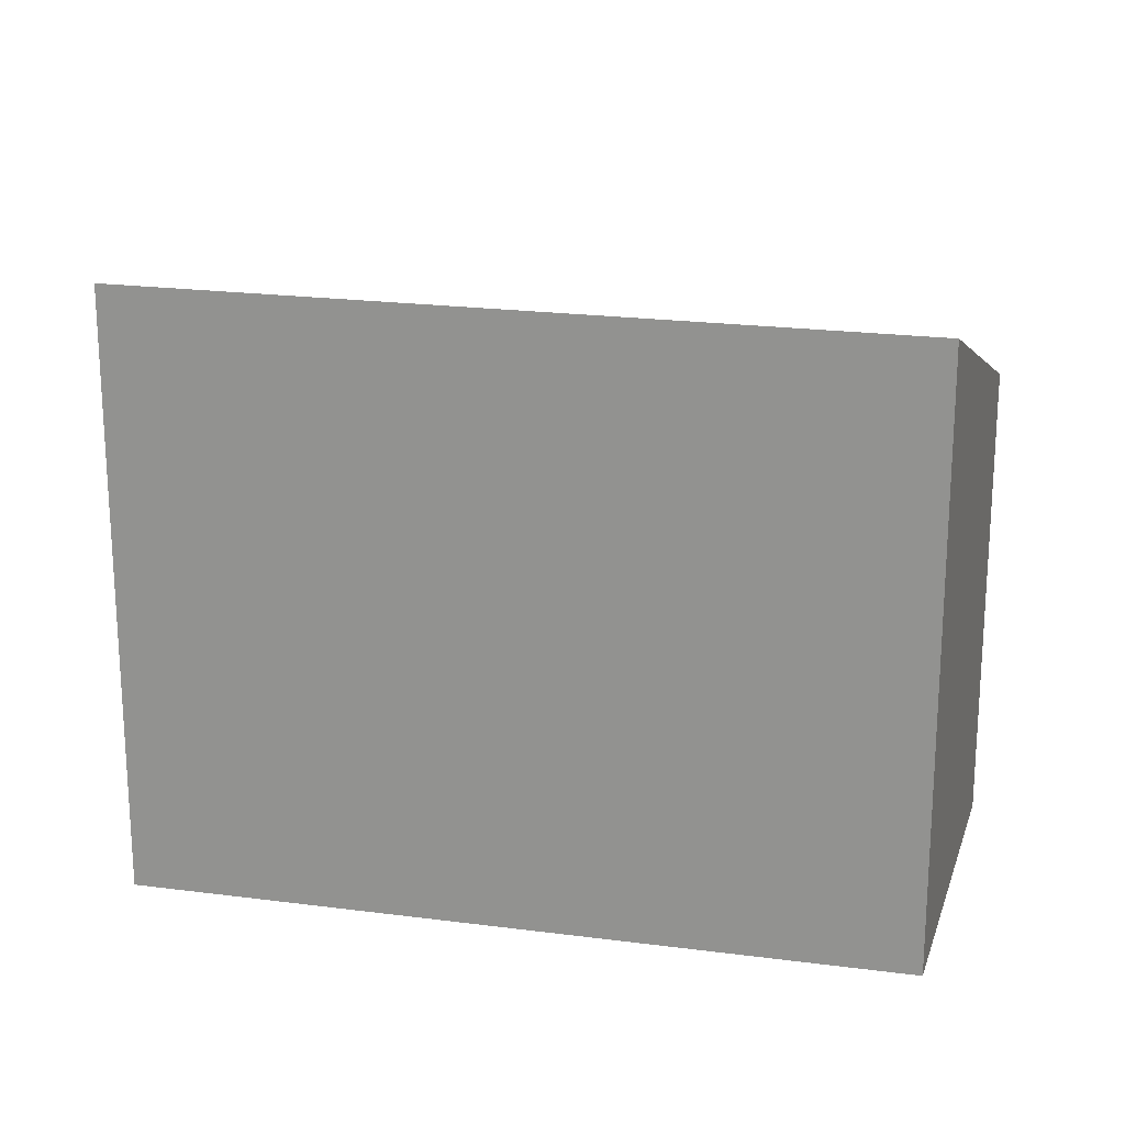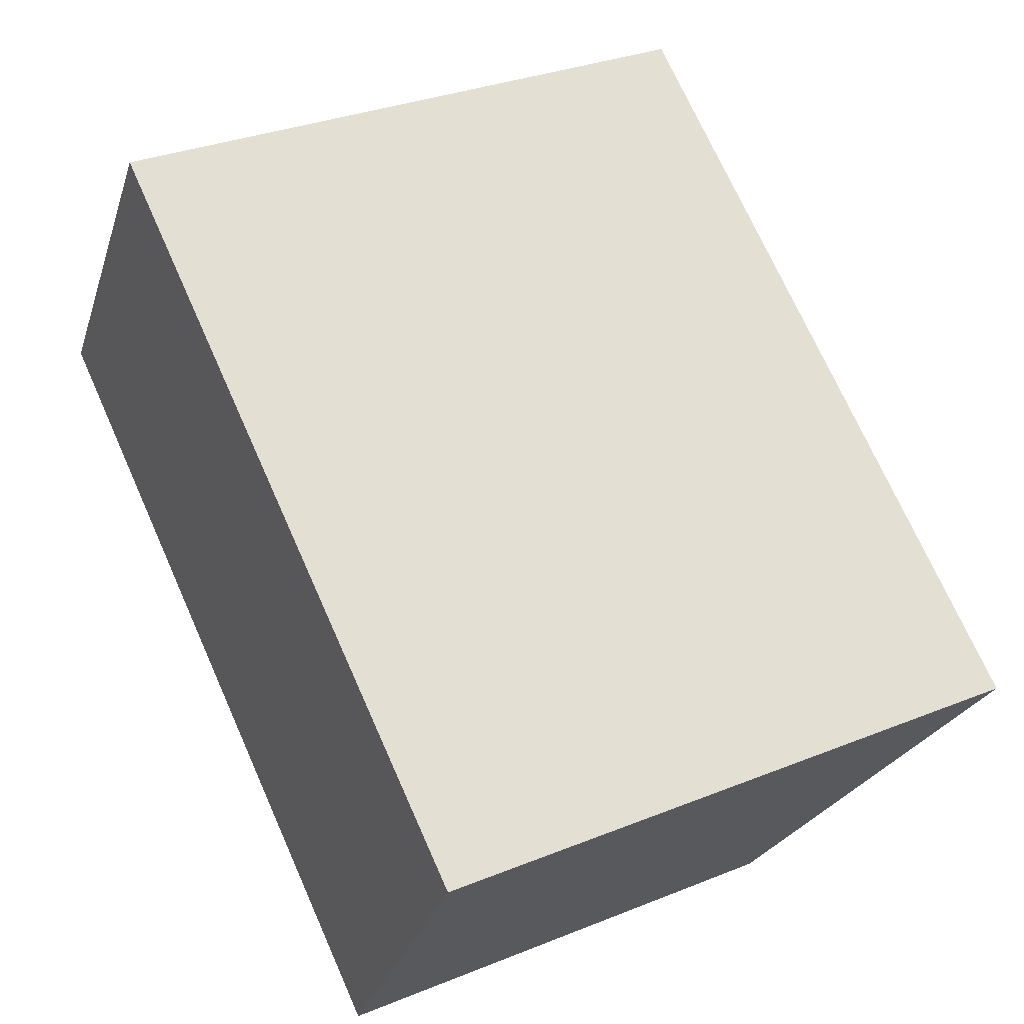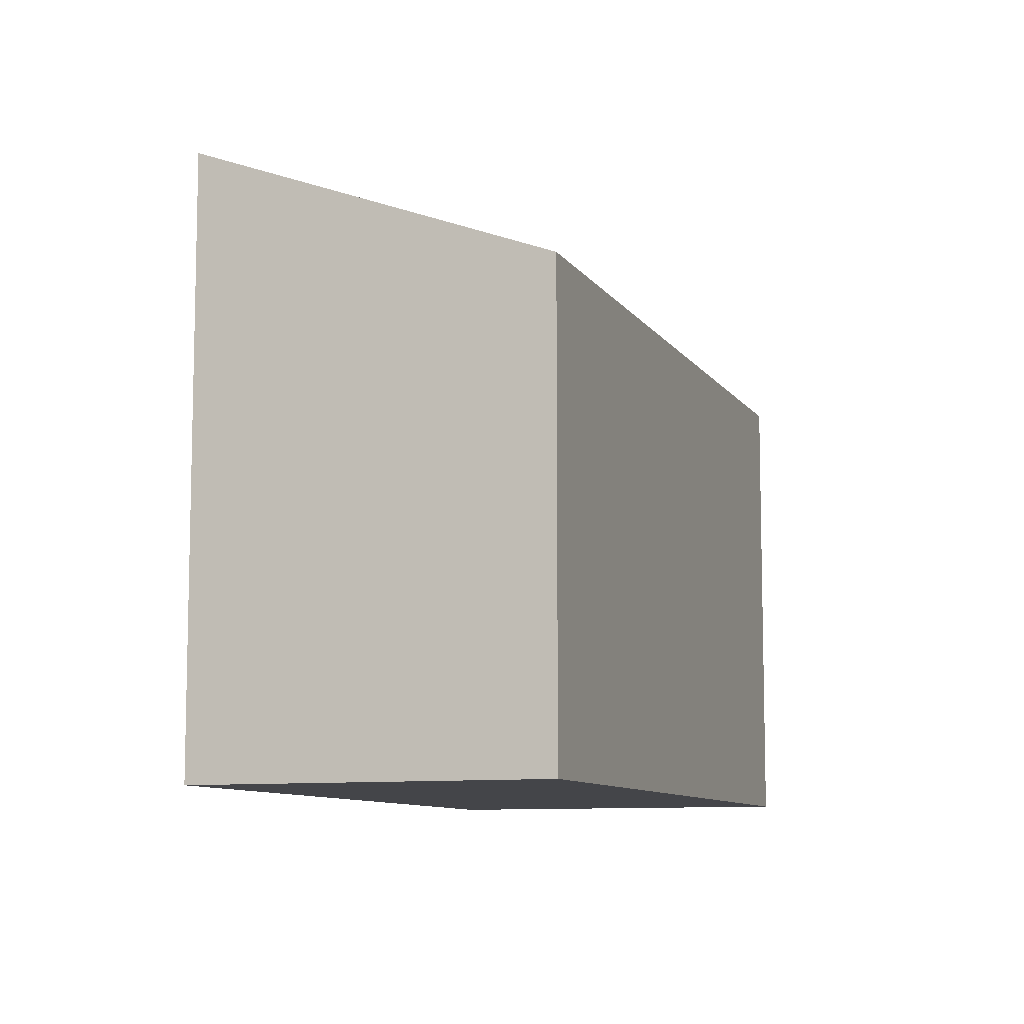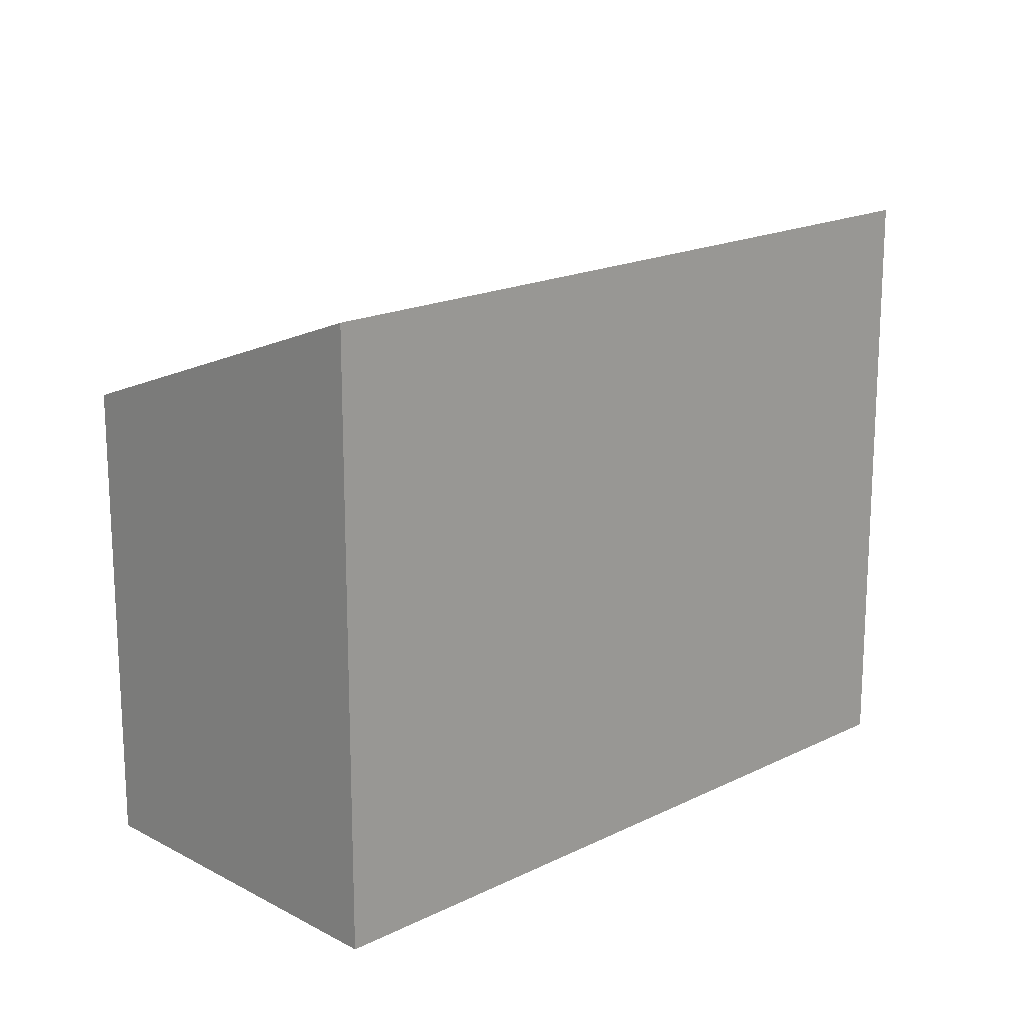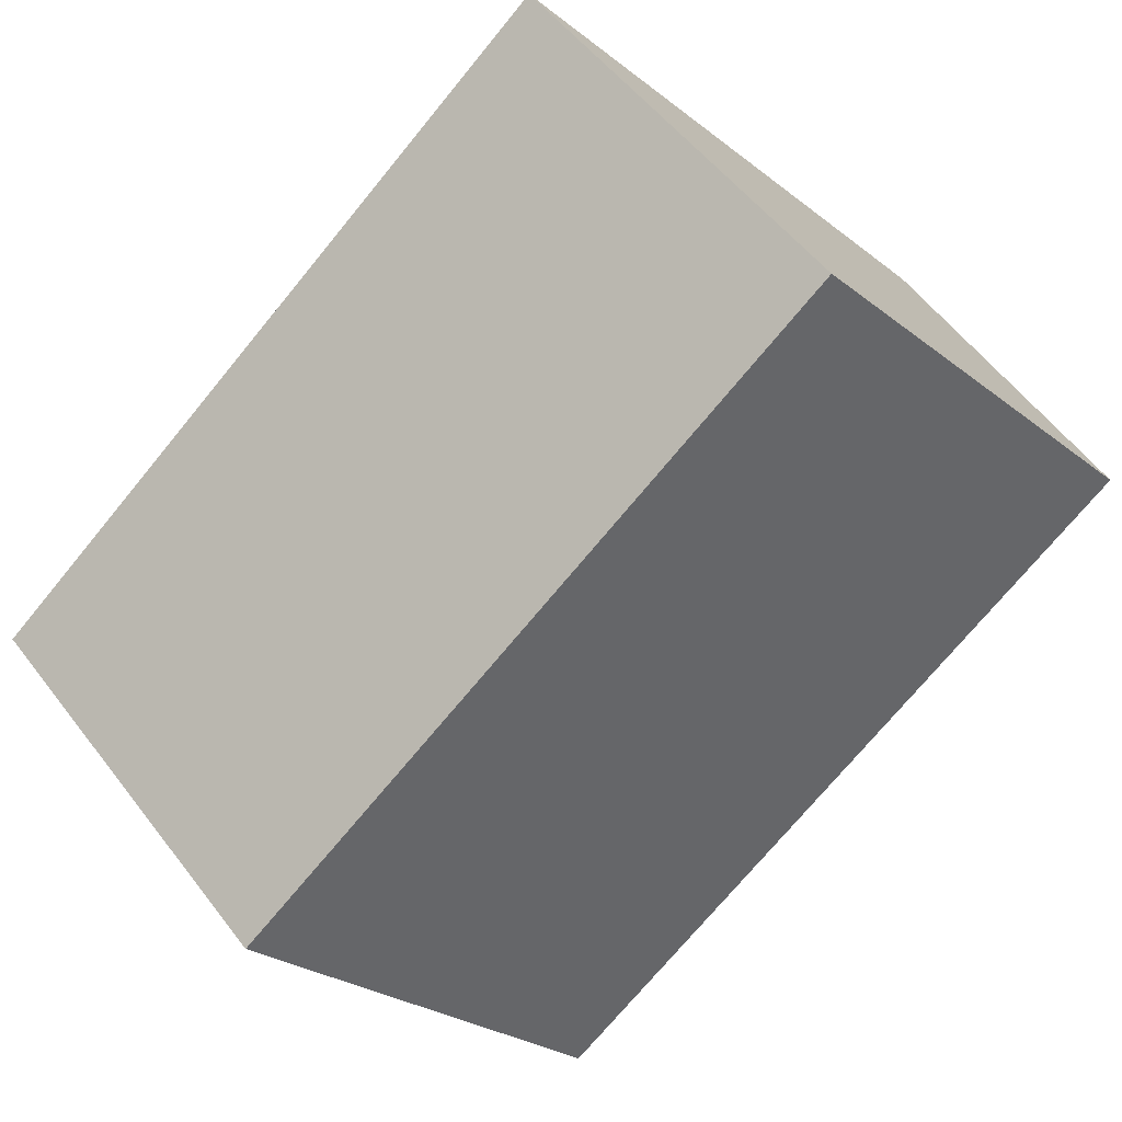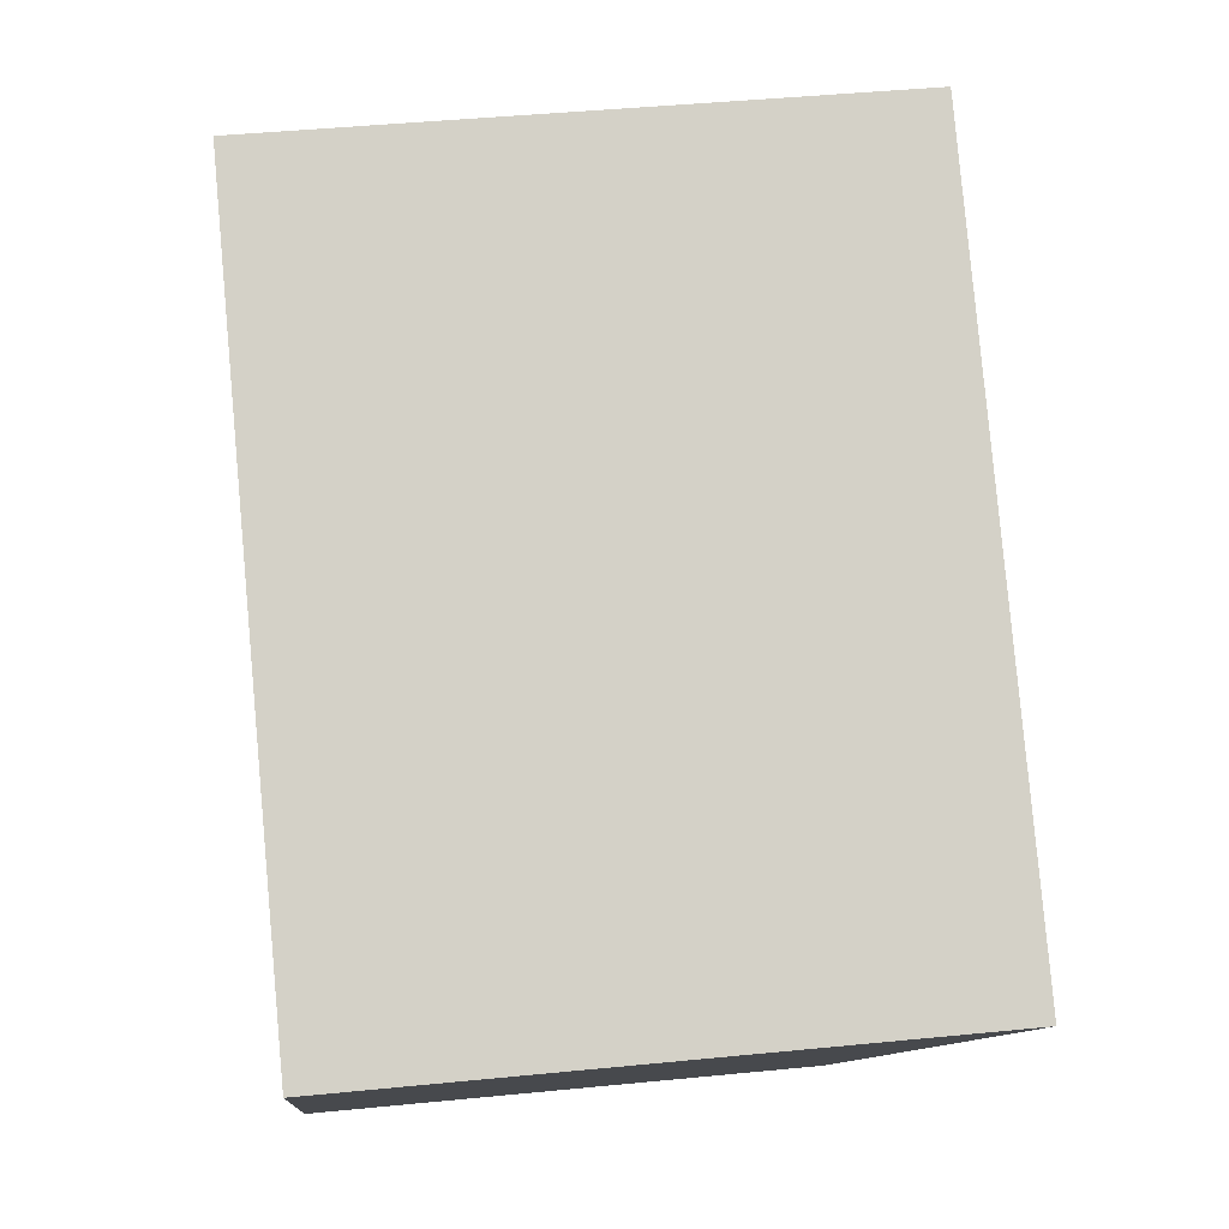
<metadata>
{"format":"obj","ext":"obj","renderer":"f3d","projection":"perspective","resolution":1024,"background":"white","views":[{"elev":20.7,"azim":48.2,"up":"+Y"},{"elev":31.9,"azim":60.4,"up":"+Z"},{"elev":-9.1,"azim":143.9,"up":"+Y"},{"elev":18.0,"azim":-9.2,"up":"+Y"},{"elev":-25.9,"azim":-140.8,"up":"+Z"},{"elev":45.9,"azim":83.6,"up":"+Z"}]}
</metadata>
<code>
v  13.89 10.15 -9.564
v  15.48 11.19 -7.248
v  13.97 10.15 -9.621
v  18.23 13.07 -2.936
v  0.535 10.15 -0.368
v  4.899 13.11 6.367
v  0.423 10.15 -0.291
v  0 10.15 6.216e-16
v  4.554 13.11 6.608
v  13.97 5.891e-16 -9.621
v  13.89 5.856e-16 -9.564
v  0.535 2.253e-17 -0.368
v  0.423 1.782e-17 -0.291
v  0 0 0
v  4.554 -4.046e-16 6.608
v  18.23 1.798e-16 -2.936
v  4.899 -3.899e-16 6.367
v  15.48 4.438e-16 -7.248
g defaultobject
f 1 2 3
f 2 1 4
f 4 1 5
f 4 5 6
f 6 5 7
f 6 7 8
f 6 8 9
f 10 1 3
f 1 10 5
f 5 10 11
f 5 11 12
f 5 12 7
f 7 12 8
f 8 12 13
f 8 13 14
f 8 15 9
f 15 8 14
f 15 6 9
f 6 15 4
f 4 15 16
f 16 15 17
f 16 2 4
f 2 16 3
f 3 16 10
f 10 16 18
f 13 15 14
f 15 13 12
f 15 12 11
f 15 11 17
f 17 11 16
f 16 11 10
f 16 10 18

</code>
